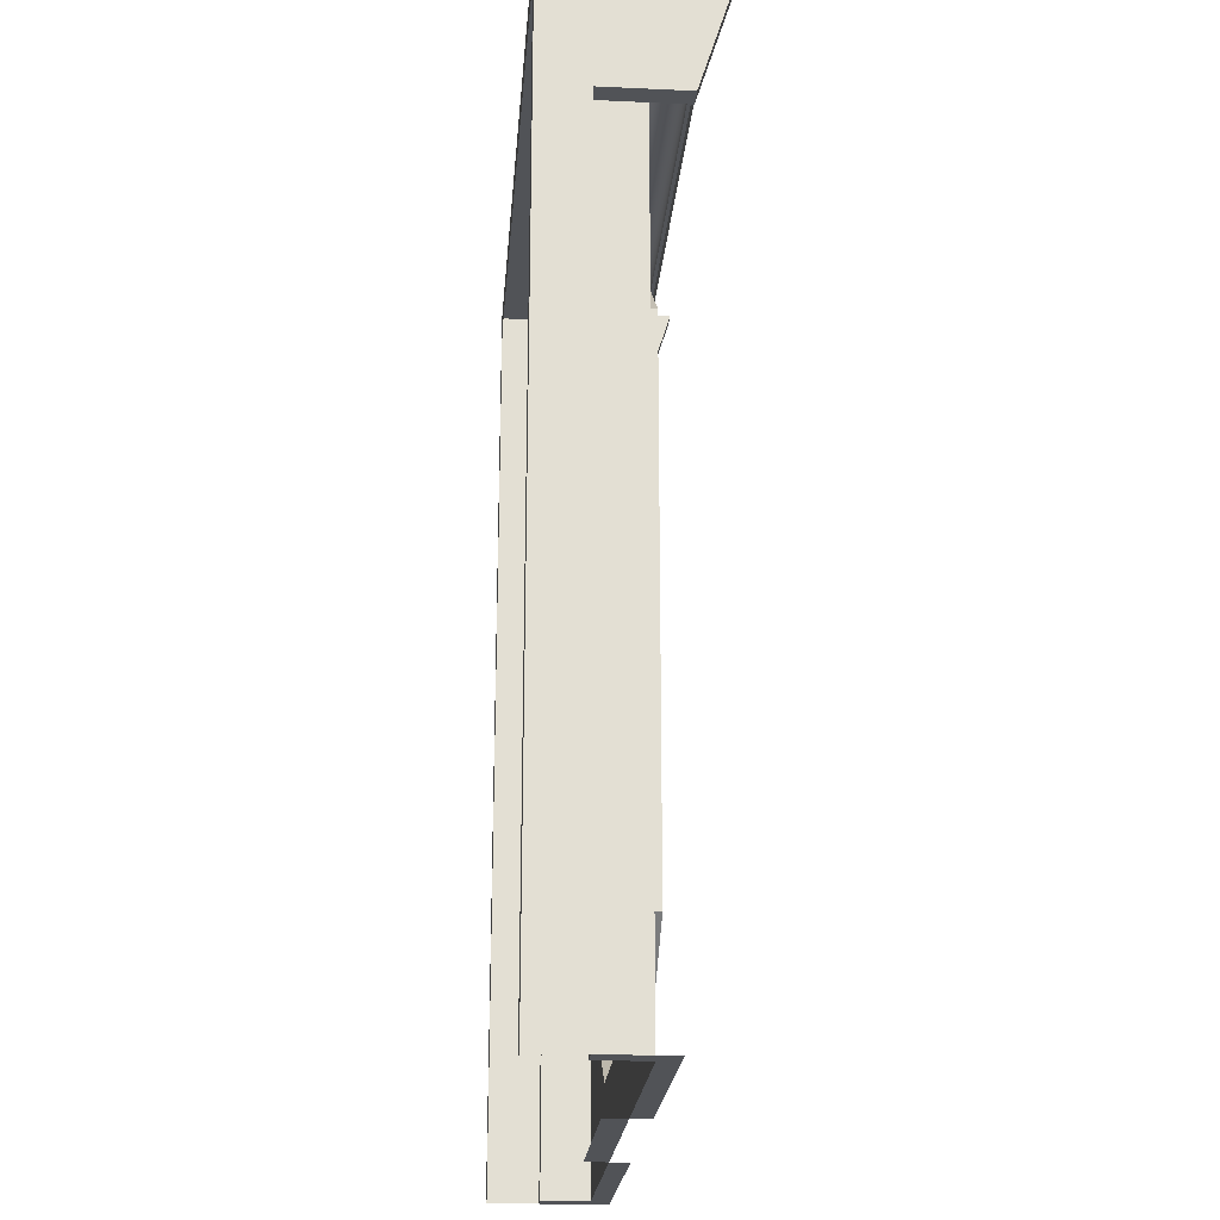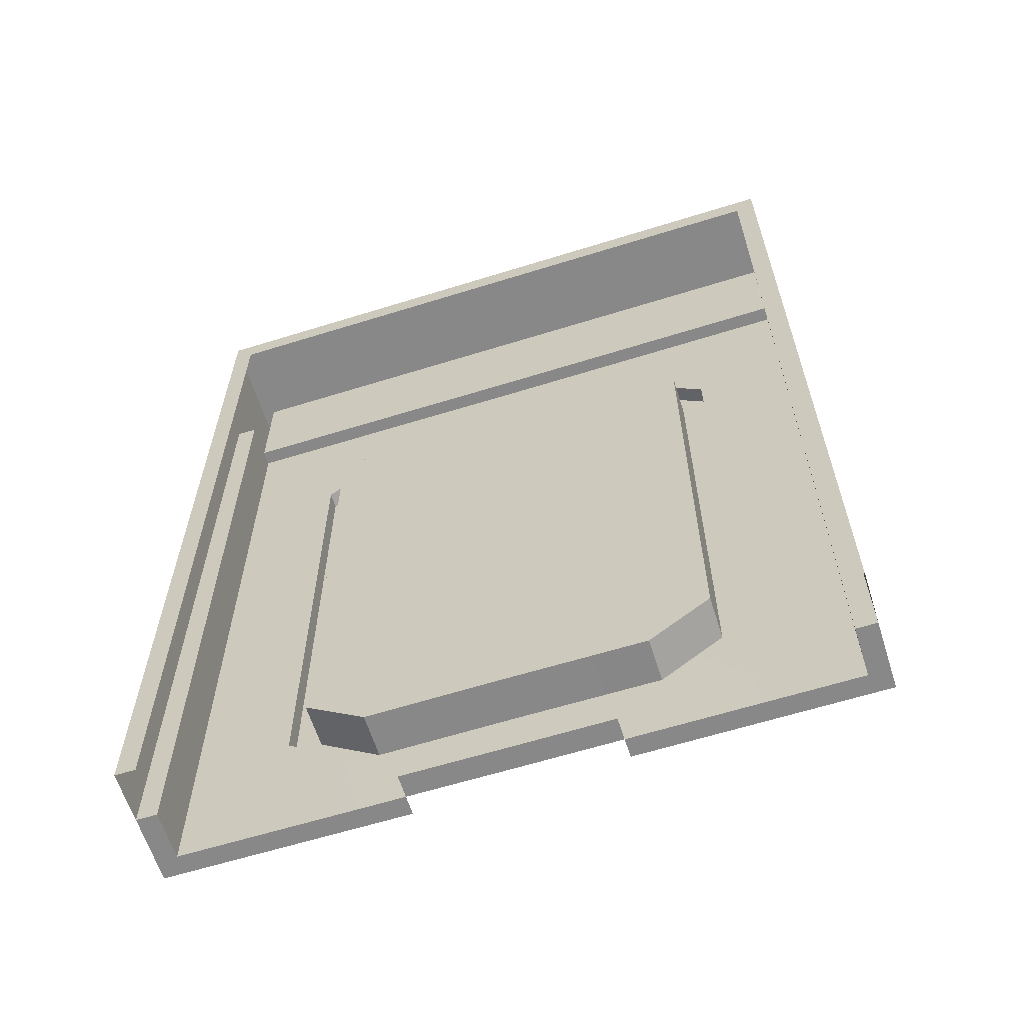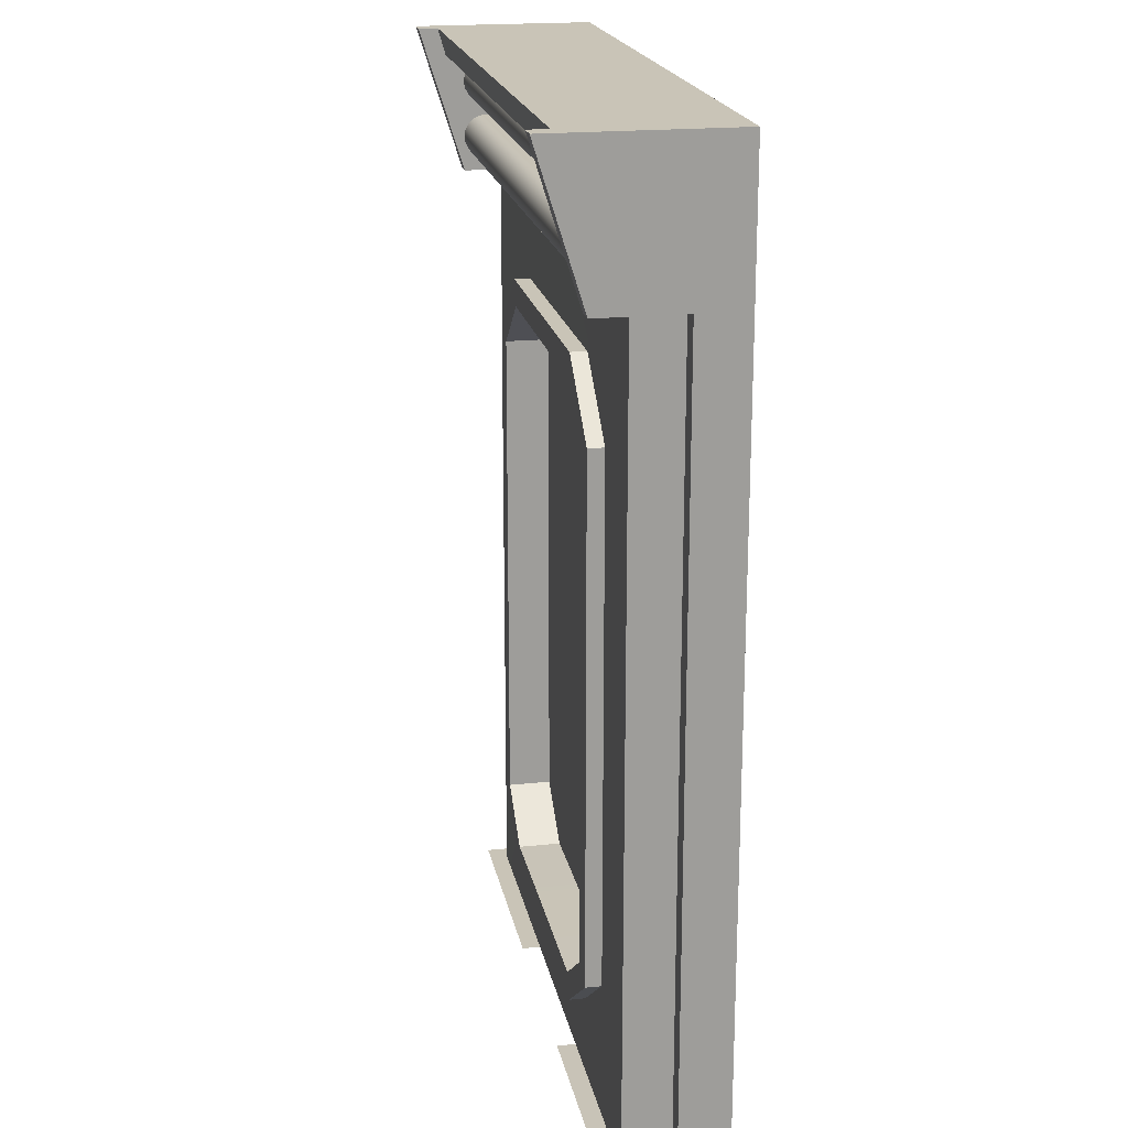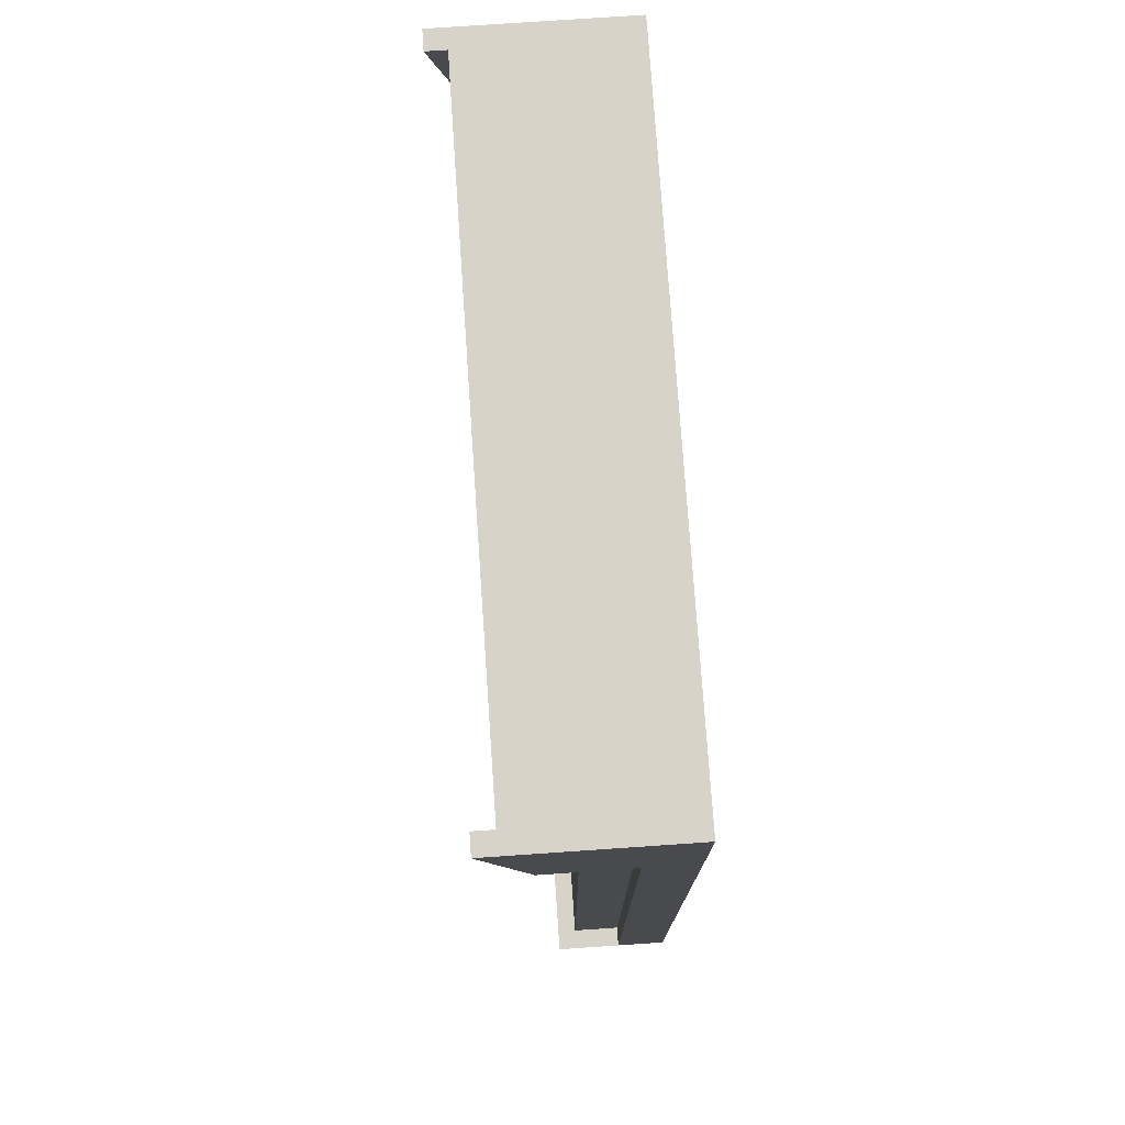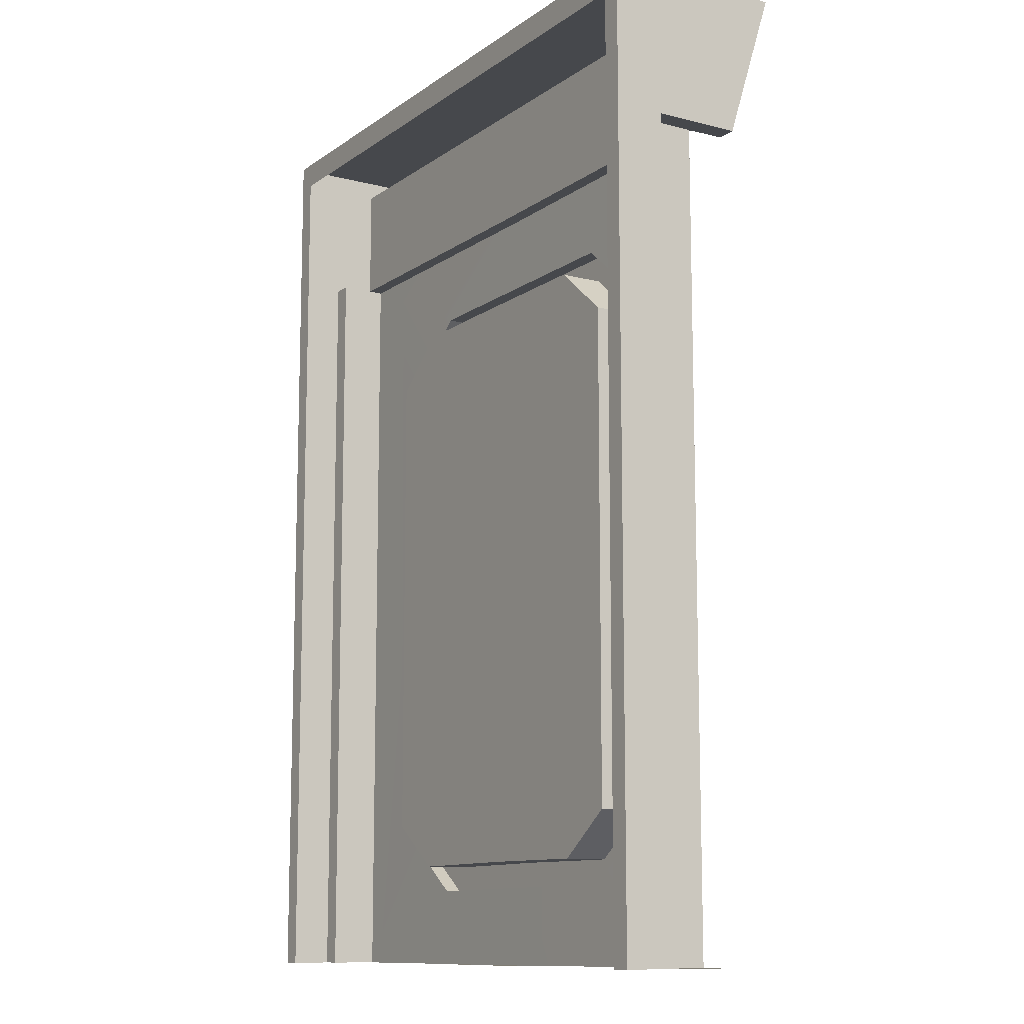
<metadata>
{"format":"obj","ext":"obj","renderer":"f3d","projection":"perspective","resolution":1024,"background":"white","views":[{"elev":-22.0,"azim":-94.6,"up":"+Y"},{"elev":-62.7,"azim":-162.5,"up":"+Y"},{"elev":19.9,"azim":79.2,"up":"+Y"},{"elev":76.3,"azim":86.1,"up":"+Y"},{"elev":-11.4,"azim":-121.9,"up":"+Y"}]}
</metadata>
<code>
g default
v 1.3 6.286 0.02796
v 1.3 6.286 -0.3517
v 0 6.286 -0.3517
v 0 6.286 0.02796
v 1.23 6.286 0.02796
v 1.222 6.286 -0.3517
v 1.222 5.715 -0.3517
v 1.3 5.715 -0.3517
v 1.3 5.72 0.02796
v 1.222 5.72 0.02796
v 0 5.715 0.02796
v 1.222 5.72 0.1745
v 1.222 6.286 0.3517
v 1.3 5.72 0.1745
v 1.3 6.286 0.3517
v 0 6.182 -0.3517
v 1.222 6.182 -0.3517
v 1.3 6.182 -0.3517
v 1.3 6.182 0.02796
v 1.3 6.182 0.3192
v 1.222 6.182 0.3192
v 1.222 6.182 0.02796
v 0 6.182 0.02796
v 0 6.286 0.2748
v 0 6.182 0.2453
v 1.222 6.182 0.2453
v 1.222 6.286 0.2748
v 1.222 2.616 -0.3517
v 1.3 2.616 -0.3517
v 1.3 2.618 0.02796
v 1.222 2.618 0.02796
v 0 2.616 0.02796
v 1.222 2.618 -0.1574
v 1.222 5.72 -0.1574
v 1.3 2.618 -0.1574
v 1.3 5.72 -0.1574
v 1.222 2.618 0.1013
v 1.3 2.618 0.1013
v 0 6.182 -0.02935
v 0 5.715 -0.02935
v 1.222 5.72 -0.02935
v 1.222 6.182 -0.02935
v 1.241 5.938 0.06037
v 1.241 5.926 0.03619
v 1.241 5.907 0.017
v 1.241 5.883 0.004681
v 1.241 5.856 0.000436
v 1.241 5.829 0.004681
v 1.241 5.805 0.017
v 1.241 5.786 0.03619
v 1.241 5.773 0.06037
v 1.241 5.769 0.08718
v 1.241 5.773 0.114
v 1.241 5.786 0.1382
v 1.241 5.805 0.1574
v 1.241 5.829 0.1697
v 1.241 5.856 0.1739
v 1.241 5.883 0.1697
v 1.241 5.907 0.1574
v 1.241 5.926 0.1382
v 1.241 5.938 0.114
v 1.241 5.943 0.08718
v 0 5.856 0.1739
v 0 5.829 0.1697
v 0 5.805 0.1574
v 0 5.786 0.1382
v 0 5.773 0.114
v 0 5.769 0.08718
v 0 5.773 0.06037
v 0 5.786 0.03619
v 0 5.805 0.017
v 0 5.829 0.004681
v 0 5.856 0.000436
v 0 5.883 0.004681
v 0 5.907 0.017
v 0 5.926 0.03619
v 0 5.938 0.06037
v 0 5.943 0.08718
v 0 5.938 0.114
v 0 5.926 0.1382
v 0 5.907 0.1574
v 0 5.883 0.1697
v 0.6599 5.829 0.1697
v 0.6599 5.805 0.1574
v 0.6599 5.786 0.1382
v 0.6599 5.773 0.114
v 0.6599 5.769 0.08718
v 0.6599 5.773 0.06037
v 0.6599 5.786 0.03619
v 0.6599 5.805 0.017
v 0.6599 5.829 0.004681
v 0.6599 5.856 0.000436
v 0.6599 5.883 0.004681
v 0.6599 5.907 0.017
v 0.6599 5.926 0.03619
v 0.6599 5.938 0.06037
v 0.6599 5.943 0.08718
v 0.6599 5.938 0.114
v 0.6599 5.926 0.1382
v 0.6599 5.907 0.1574
v 0.6599 5.883 0.1697
v 0.6599 5.856 0.1739
v 1.241 6.16 0.06037
v 1.241 6.147 0.03619
v 1.241 6.128 0.017
v 1.241 6.104 0.004681
v 1.241 6.077 0.000436
v 1.241 6.05 0.004681
v 1.241 6.026 0.017
v 1.241 6.007 0.03619
v 1.241 5.995 0.06037
v 1.241 5.99 0.08718
v 1.241 5.995 0.114
v 1.241 6.007 0.1382
v 1.241 6.026 0.1574
v 1.241 6.05 0.1697
v 1.241 6.077 0.1739
v 1.241 6.104 0.1697
v 1.241 6.128 0.1574
v 1.241 6.147 0.1382
v 1.241 6.16 0.114
v 1.241 6.164 0.08718
v 0 6.077 0.1739
v 0 6.05 0.1697
v 0 6.026 0.1574
v 0 6.007 0.1382
v 0 5.995 0.114
v 0 5.99 0.08718
v 0 5.995 0.06037
v 0 6.007 0.03619
v 0 6.026 0.017
v 0 6.05 0.004681
v 0 6.077 0.000436
v 0 6.104 0.004681
v 0 6.128 0.017
v 0 6.147 0.03619
v 0 6.16 0.06037
v 0 6.164 0.08718
v 0 6.16 0.114
v 0 6.147 0.1382
v 0 6.128 0.1574
v 0 6.104 0.1697
v 0.6599 6.05 0.1697
v 0.6599 6.026 0.1574
v 0.6599 6.007 0.1382
v 0.6599 5.995 0.114
v 0.6599 5.99 0.08718
v 0.6599 5.995 0.06037
v 0.6599 6.007 0.03619
v 0.6599 6.026 0.017
v 0.6599 6.05 0.004681
v 0.6599 6.077 0.000436
v 0.6599 6.104 0.004681
v 0.6599 6.128 0.017
v 0.6599 6.147 0.03619
v 0.6599 6.16 0.06037
v 0.6599 6.164 0.08718
v 0.6599 6.16 0.114
v 0.6599 6.147 0.1382
v 0.6599 6.128 0.1574
v 0.6599 6.104 0.1697
v 0.6599 6.077 0.1739
v 0.3871 2.616 0.02796
v 0.3871 2.616 0.1013
v 0 2.92 0.0257
v 0 5.42 0.0257
v 0.5593 5.42 0.0257
v 0.8621 5.169 0.0257
v 0.5593 2.917 0.0257
v 0.8621 3.141 0.0257
v 0.8621 3.141 0.0875
v 0.5593 2.917 0.0875
v 0 2.92 0.0875
v 0.8621 5.169 0.0875
v 0.5593 5.42 0.0875
v 0 5.42 0.0875
v 0.5264 3.017 0.0875
v 0.7621 3.191 0.0875
v 0.7621 5.122 0.0875
v 0.5233 5.32 0.0875
v 0 5.32 0.0875
v 0 3.02 0.0875
v 0.5264 3.017 -0.08174
v 0.7621 3.191 -0.08174
v 0.7621 5.122 -0.08174
v 0.5233 5.32 -0.08174
v 0 5.32 -0.08174
v 0 3.02 -0.08174
v 0 2.616 -0.05853
v 0.3871 2.616 -0.05853
v -1.3 6.286 0.02796
v -1.3 6.286 -0.3517
v -1.23 6.286 0.02796
v -1.222 6.286 -0.3517
v -1.222 5.715 -0.3517
v -1.3 5.715 -0.3517
v -1.3 5.72 0.02796
v -1.222 5.72 0.02796
v -1.222 5.72 0.1745
v -1.222 6.286 0.3517
v -1.3 5.72 0.1745
v -1.3 6.286 0.3517
v -1.222 6.182 -0.3517
v -1.3 6.182 -0.3517
v -1.3 6.182 0.02796
v -1.3 6.182 0.3192
v -1.222 6.182 0.3192
v -1.222 6.182 0.02796
v -1.222 6.182 0.2453
v -1.222 6.286 0.2748
v -1.222 2.616 -0.3517
v -1.3 2.616 -0.3517
v -1.3 2.618 0.02796
v -1.222 2.618 0.02796
v -1.222 2.618 -0.1574
v -1.222 5.72 -0.1574
v -1.3 2.618 -0.1574
v -1.3 5.72 -0.1574
v -1.222 2.618 0.1013
v -1.3 2.618 0.1013
v -1.222 5.72 -0.02935
v -1.222 6.182 -0.02935
v -1.241 5.938 0.06037
v -1.241 5.926 0.03619
v -1.241 5.907 0.017
v -1.241 5.883 0.004681
v -1.241 5.856 0.000436
v -1.241 5.829 0.004681
v -1.241 5.805 0.017
v -1.241 5.786 0.03619
v -1.241 5.773 0.06037
v -1.241 5.769 0.08718
v -1.241 5.773 0.114
v -1.241 5.786 0.1382
v -1.241 5.805 0.1574
v -1.241 5.829 0.1697
v -1.241 5.856 0.1739
v -1.241 5.883 0.1697
v -1.241 5.907 0.1574
v -1.241 5.926 0.1382
v -1.241 5.938 0.114
v -1.241 5.943 0.08718
v -0.6599 5.829 0.1697
v -0.6599 5.805 0.1574
v -0.6599 5.786 0.1382
v -0.6599 5.773 0.114
v -0.6599 5.769 0.08718
v -0.6599 5.773 0.06037
v -0.6599 5.786 0.03619
v -0.6599 5.805 0.017
v -0.6599 5.829 0.004681
v -0.6599 5.856 0.000436
v -0.6599 5.883 0.004681
v -0.6599 5.907 0.017
v -0.6599 5.926 0.03619
v -0.6599 5.938 0.06037
v -0.6599 5.943 0.08718
v -0.6599 5.938 0.114
v -0.6599 5.926 0.1382
v -0.6599 5.907 0.1574
v -0.6599 5.883 0.1697
v -0.6599 5.856 0.1739
v -1.241 6.16 0.06037
v -1.241 6.147 0.03619
v -1.241 6.128 0.017
v -1.241 6.104 0.004681
v -1.241 6.077 0.000436
v -1.241 6.05 0.004681
v -1.241 6.026 0.017
v -1.241 6.007 0.03619
v -1.241 5.995 0.06037
v -1.241 5.99 0.08718
v -1.241 5.995 0.114
v -1.241 6.007 0.1382
v -1.241 6.026 0.1574
v -1.241 6.05 0.1697
v -1.241 6.077 0.1739
v -1.241 6.104 0.1697
v -1.241 6.128 0.1574
v -1.241 6.147 0.1382
v -1.241 6.16 0.114
v -1.241 6.164 0.08718
v -0.6599 6.05 0.1697
v -0.6599 6.026 0.1574
v -0.6599 6.007 0.1382
v -0.6599 5.995 0.114
v -0.6599 5.99 0.08718
v -0.6599 5.995 0.06037
v -0.6599 6.007 0.03619
v -0.6599 6.026 0.017
v -0.6599 6.05 0.004681
v -0.6599 6.077 0.000436
v -0.6599 6.104 0.004681
v -0.6599 6.128 0.017
v -0.6599 6.147 0.03619
v -0.6599 6.16 0.06037
v -0.6599 6.164 0.08718
v -0.6599 6.16 0.114
v -0.6599 6.147 0.1382
v -0.6599 6.128 0.1574
v -0.6599 6.104 0.1697
v -0.6599 6.077 0.1739
v -0.3871 2.616 0.02796
v -0.3871 2.616 0.1013
v -0.5593 5.42 0.0257
v -0.8621 5.169 0.0257
v -0.5593 2.917 0.0257
v -0.8621 3.141 0.0257
v -0.8621 3.141 0.0875
v -0.5593 2.917 0.0875
v -0.8621 5.169 0.0875
v -0.5593 5.42 0.0875
v -0.5264 3.017 0.0875
v -0.7621 3.191 0.0875
v -0.7621 5.122 0.0875
v -0.5233 5.32 0.0875
v -0.5264 3.017 -0.08174
v -0.7621 3.191 -0.08174
v -0.7621 5.122 -0.08174
v -0.5233 5.32 -0.08174
v -0.3871 2.616 -0.05853
g wall_Tall_02:wall_Tall_02
f 3 4 5 6
f 6 5 1 2
f 8 7 17 18
f 18 36 8
f 21 12 14 20
f 39 40 41 42
f 22 10 12 26
f 10 9 14 12
f 9 19 20 14
f 15 27 13
f 16 3 6 17
f 18 17 6 2
f 19 18 2 1
f 20 19 1 15
f 13 21 20 15
f 24 25 26 27
f 23 22 26 25
f 5 4 24 27
f 29 28 7 8
f 34 33 35 36
f 10 31 33 34
f 31 30 35 33
f 9 10 34 36
f 30 31 37 38
f 11 10 41 40
f 10 22 42 41
f 22 23 39 42
f 43 44 95 96
f 44 45 94 95
f 45 46 93 94
f 46 47 92 93
f 47 48 91 92
f 48 49 90 91
f 49 50 89 90
f 50 51 88 89
f 51 52 87 88
f 52 53 86 87
f 53 54 85 86
f 54 55 84 85
f 55 56 83 84
f 56 57 102 83
f 57 58 101 102
f 58 59 100 101
f 59 60 99 100
f 60 61 98 99
f 61 62 97 98
f 62 43 96 97
f 84 83 64 65
f 85 84 65 66
f 86 85 66 67
f 87 86 67 68
f 88 87 68 69
f 89 88 69 70
f 90 89 70 71
f 91 90 71 72
f 92 91 72 73
f 93 92 73 74
f 94 93 74 75
f 95 94 75 76
f 96 95 76 77
f 97 96 77 78
f 98 97 78 79
f 99 98 79 80
f 100 99 80 81
f 101 100 81 82
f 102 101 82 63
f 83 102 63 64
f 103 104 155 156
f 104 105 154 155
f 105 106 153 154
f 106 107 152 153
f 107 108 151 152
f 108 109 150 151
f 109 110 149 150
f 110 111 148 149
f 111 112 147 148
f 112 113 146 147
f 113 114 145 146
f 114 115 144 145
f 115 116 143 144
f 116 117 162 143
f 117 118 161 162
f 118 119 160 161
f 119 120 159 160
f 120 121 158 159
f 121 122 157 158
f 122 103 156 157
f 144 143 124 125
f 145 144 125 126
f 146 145 126 127
f 147 146 127 128
f 148 147 128 129
f 149 148 129 130
f 150 149 130 131
f 151 150 131 132
f 152 151 132 133
f 153 152 133 134
f 154 153 134 135
f 155 154 135 136
f 156 155 136 137
f 157 156 137 138
f 158 157 138 139
f 159 158 139 140
f 160 159 140 141
f 161 160 141 142
f 162 161 142 123
f 143 162 123 124
f 1 5 27 15
f 26 12 21
f 26 21 13 27
f 31 163 164 37
f 167 10 11 166
f 183 184 185 186 187 188
f 168 10 167
f 170 31 10 168
f 169 163 31 170
f 169 165 32 163
f 169 170 171 172
f 165 169 172 173
f 170 168 174 171
f 168 167 175 174
f 167 166 176 175
f 172 171 178 177
f 171 174 179 178
f 174 175 180 179
f 175 176 181 180
f 173 172 177 182
f 177 178 184 183
f 178 179 185 184
f 179 180 186 185
f 180 181 187 186
f 182 177 183 188
f 9 36 18 19
f 8 36 35 29
f 163 32 189 190
f 3 194 193 4
f 194 192 191 193
f 196 204 203 195
f 204 196 218
f 207 206 201 199
f 39 222 221 40
f 208 209 199 198
f 198 199 201 197
f 197 201 206 205
f 202 200 210
f 16 203 194 3
f 204 192 194 203
f 205 191 192 204
f 206 202 191 205
f 200 202 206 207
f 24 210 209 25
f 23 25 209 208
f 193 210 24 4
f 212 196 195 211
f 216 218 217 215
f 198 216 215 214
f 214 215 217 213
f 197 218 216 198
f 213 220 219 214
f 11 40 221 198
f 198 221 222 208
f 208 222 39 23
f 223 256 255 224
f 224 255 254 225
f 225 254 253 226
f 226 253 252 227
f 227 252 251 228
f 228 251 250 229
f 229 250 249 230
f 230 249 248 231
f 231 248 247 232
f 232 247 246 233
f 233 246 245 234
f 234 245 244 235
f 235 244 243 236
f 236 243 262 237
f 237 262 261 238
f 238 261 260 239
f 239 260 259 240
f 240 259 258 241
f 241 258 257 242
f 242 257 256 223
f 244 65 64 243
f 245 66 65 244
f 246 67 66 245
f 247 68 67 246
f 248 69 68 247
f 249 70 69 248
f 250 71 70 249
f 251 72 71 250
f 252 73 72 251
f 253 74 73 252
f 254 75 74 253
f 255 76 75 254
f 256 77 76 255
f 257 78 77 256
f 258 79 78 257
f 259 80 79 258
f 260 81 80 259
f 261 82 81 260
f 262 63 82 261
f 243 64 63 262
f 263 296 295 264
f 264 295 294 265
f 265 294 293 266
f 266 293 292 267
f 267 292 291 268
f 268 291 290 269
f 269 290 289 270
f 270 289 288 271
f 271 288 287 272
f 272 287 286 273
f 273 286 285 274
f 274 285 284 275
f 275 284 283 276
f 276 283 302 277
f 277 302 301 278
f 278 301 300 279
f 279 300 299 280
f 280 299 298 281
f 281 298 297 282
f 282 297 296 263
f 284 125 124 283
f 285 126 125 284
f 286 127 126 285
f 287 128 127 286
f 288 129 128 287
f 289 130 129 288
f 290 131 130 289
f 291 132 131 290
f 292 133 132 291
f 293 134 133 292
f 294 135 134 293
f 295 136 135 294
f 296 137 136 295
f 297 138 137 296
f 298 139 138 297
f 299 140 139 298
f 300 141 140 299
f 301 142 141 300
f 302 123 142 301
f 283 124 123 302
f 191 202 210 193
f 209 207 199
f 209 210 200 207
f 214 219 304 303
f 305 166 11 198
f 317 188 187 320 319 318
f 306 305 198
f 308 306 198 214
f 307 308 214 303
f 307 303 32 165
f 307 310 309 308
f 165 173 310 307
f 308 309 311 306
f 306 311 312 305
f 305 312 176 166
f 310 313 314 309
f 309 314 315 311
f 311 315 316 312
f 312 316 181 176
f 173 182 313 310
f 313 317 318 314
f 314 318 319 315
f 315 319 320 316
f 316 320 187 181
f 182 188 317 313
f 197 205 204 218
f 196 212 217 218
f 303 321 189 32

</code>
